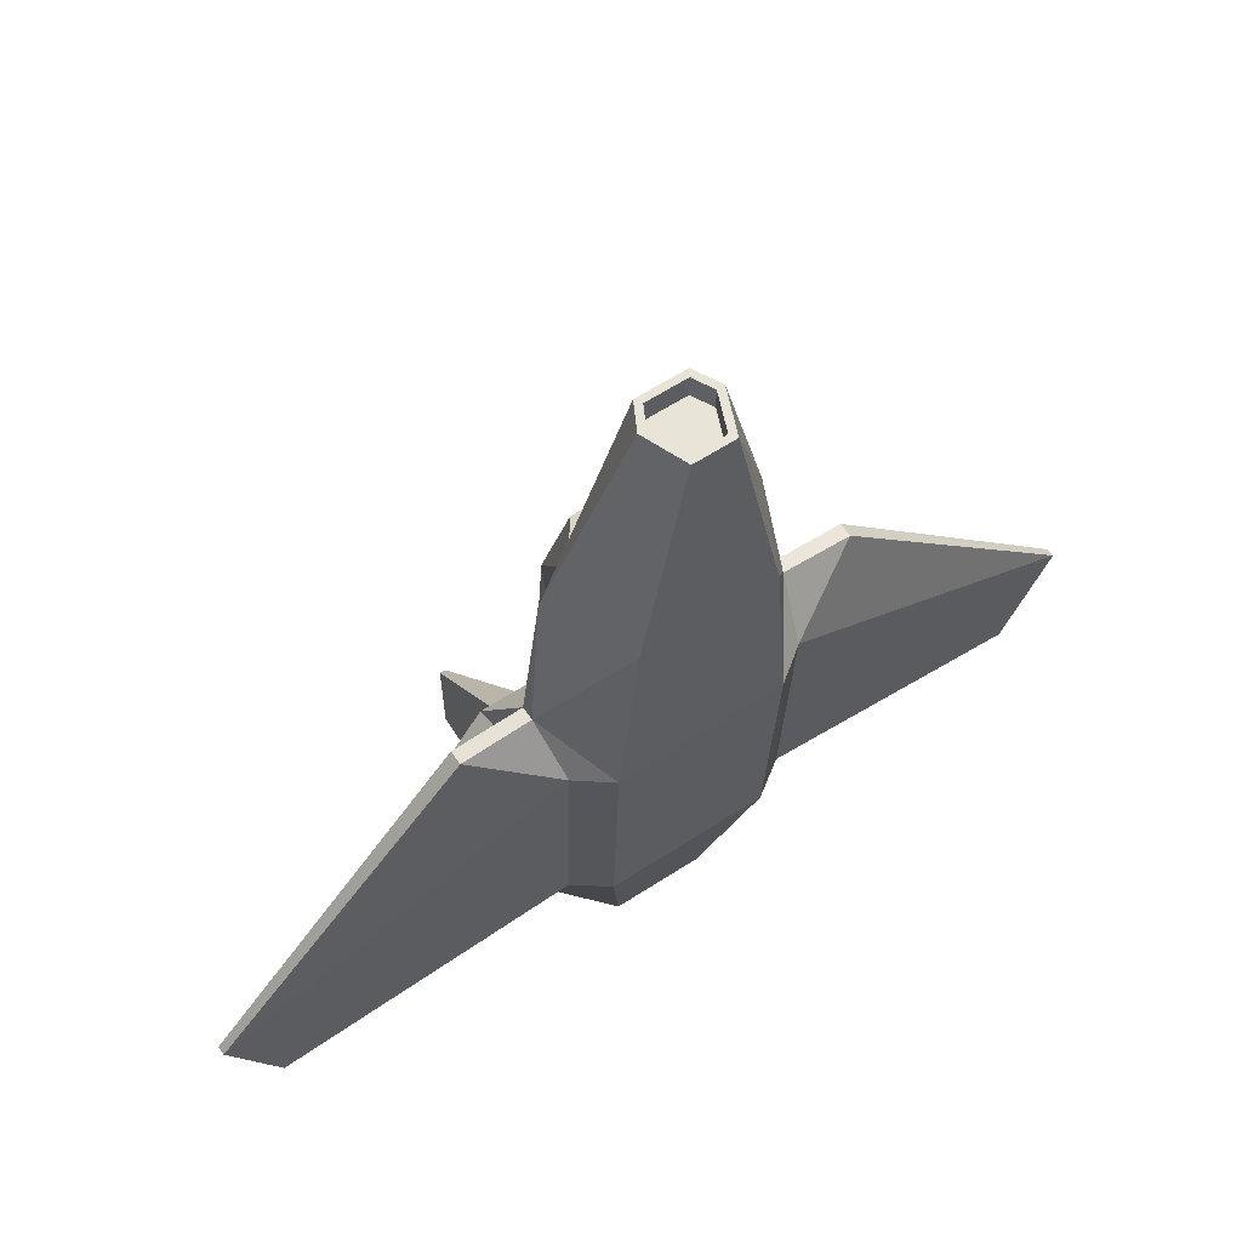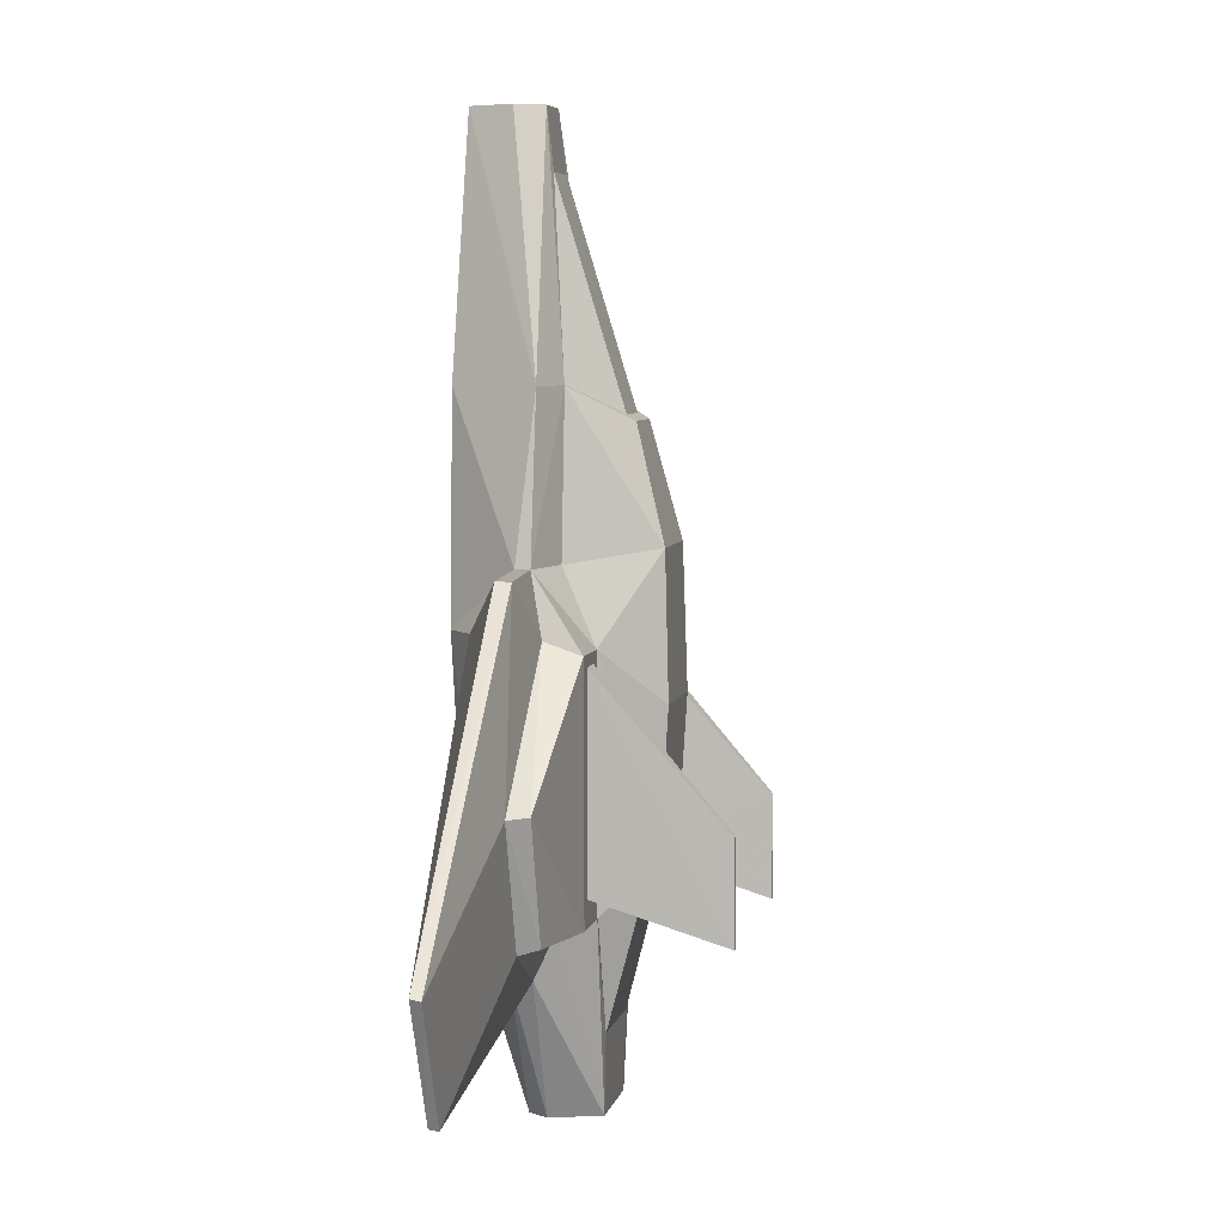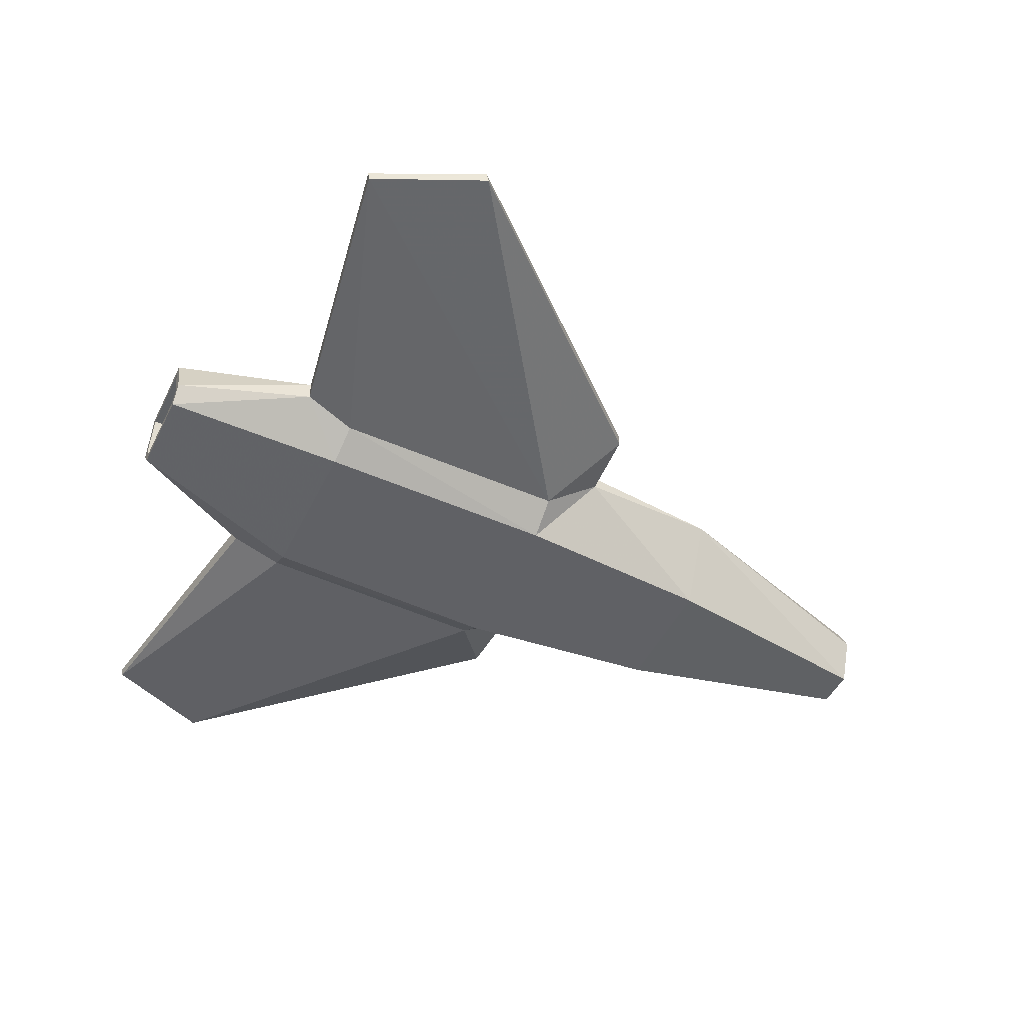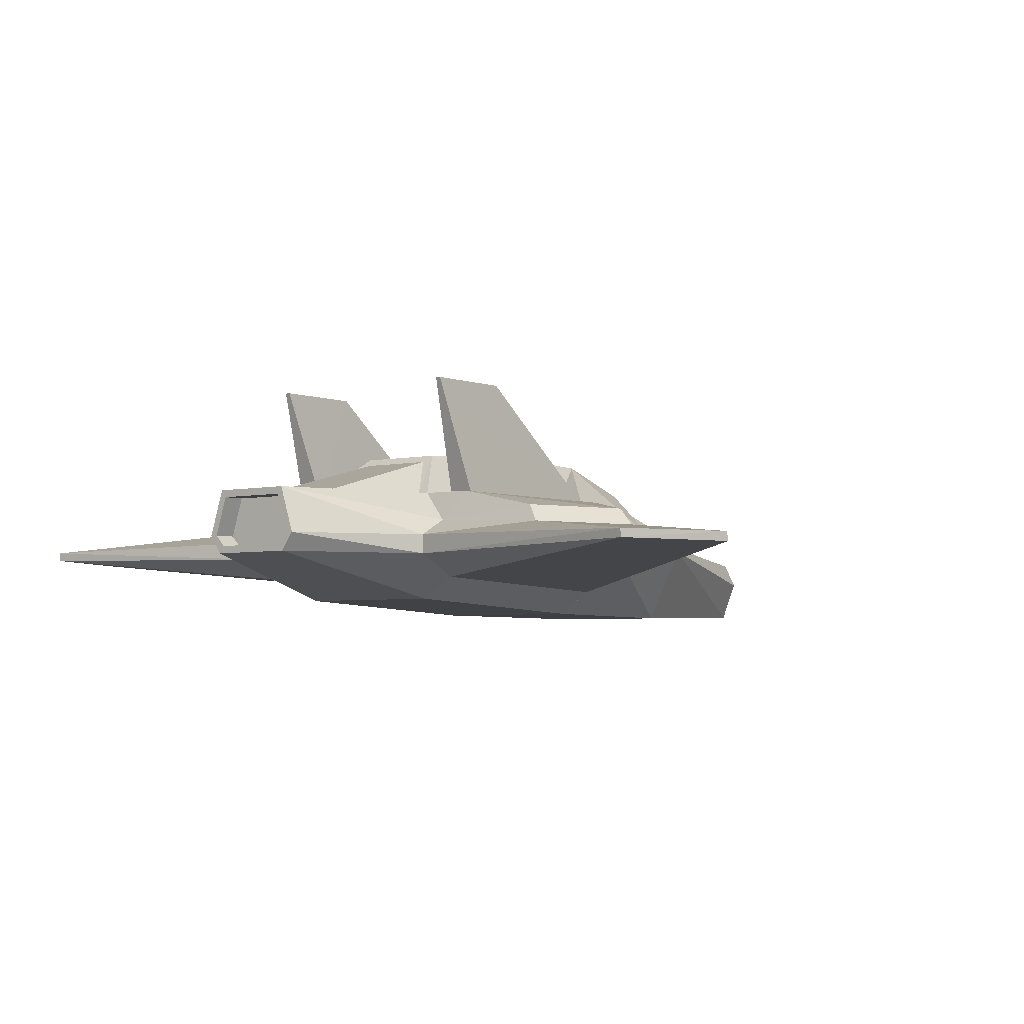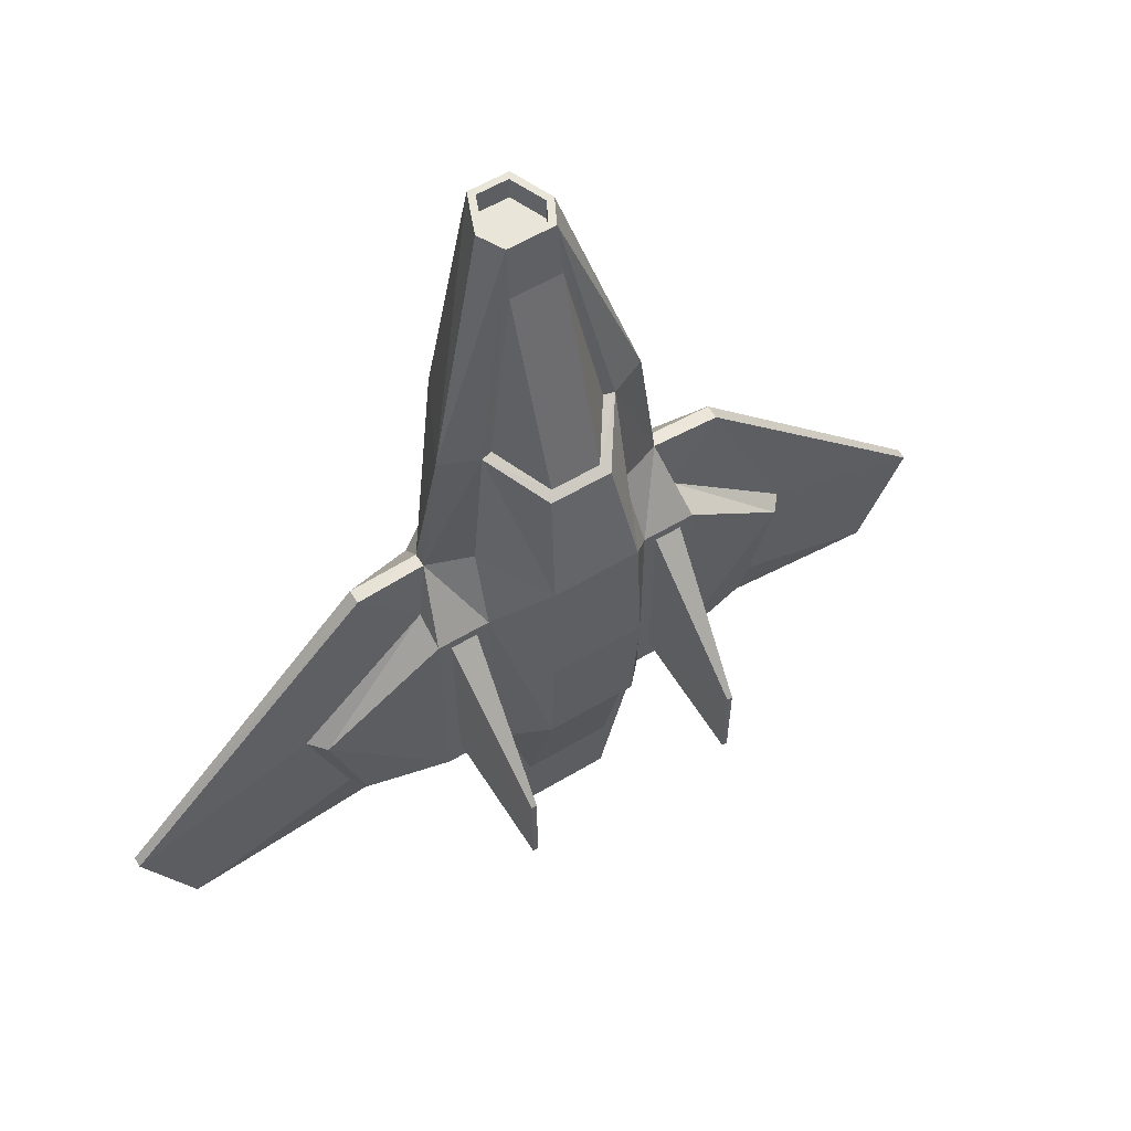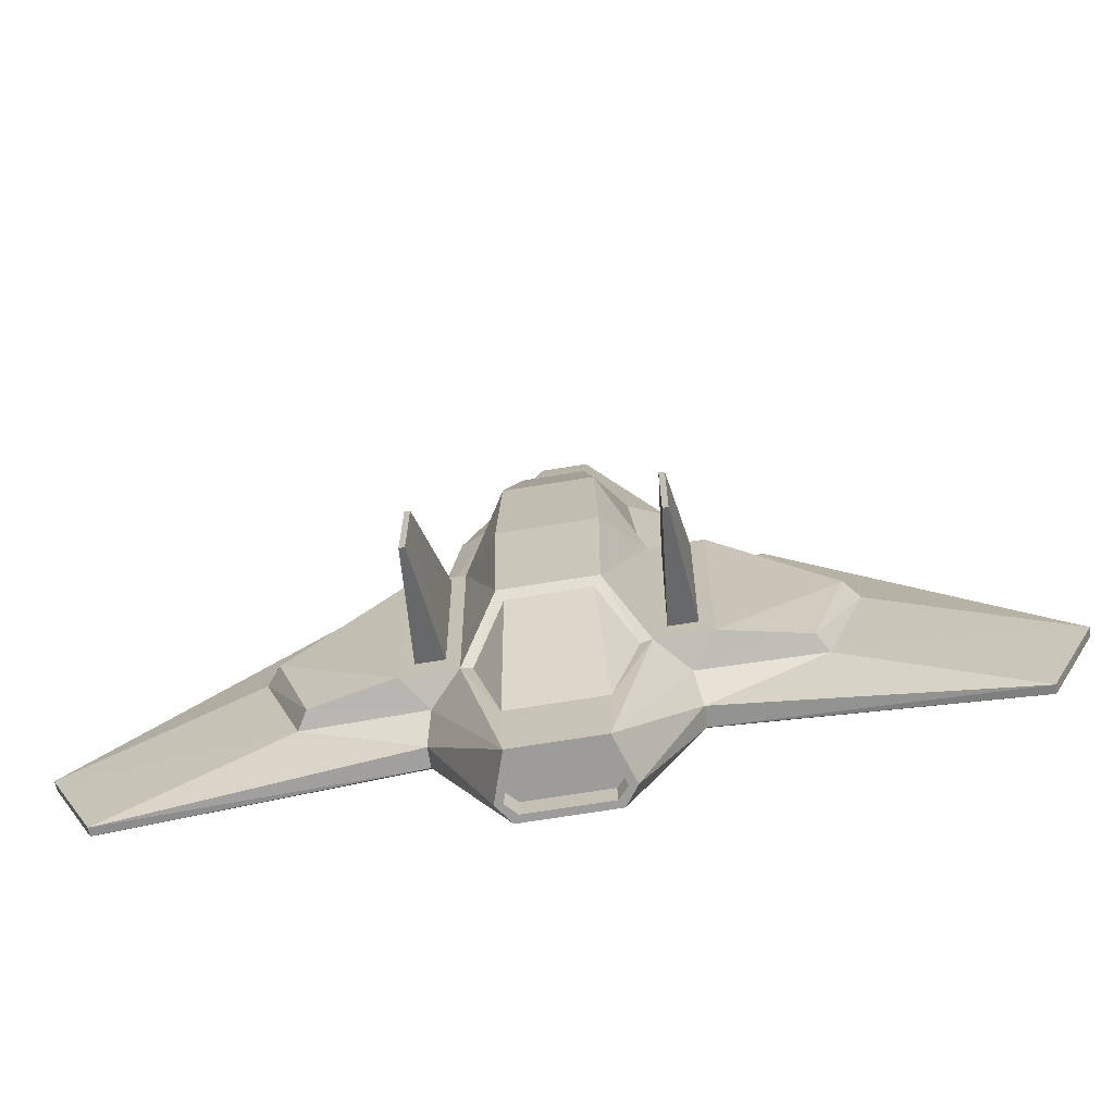
<metadata>
{"format":"obj","ext":"obj","renderer":"f3d","projection":"perspective","resolution":1024,"background":"white","views":[{"elev":61.3,"azim":-33.5,"up":"+Z"},{"elev":5.5,"azim":101.1,"up":"+Z"},{"elev":-46.7,"azim":-114.9,"up":"+Y"},{"elev":-3.9,"azim":-141.5,"up":"+Y"},{"elev":58.4,"azim":148.3,"up":"+Z"},{"elev":-70.0,"azim":-170.8,"up":"+Z"}]}
</metadata>
<code>
o Object.1
v 1.8e-05 -4.991 17.21
v 3.386 -4.991 17.21
v 2.666 -5.081 25.56
v 3.7e-05 -5.081 25.56
v -2.666 -5.081 25.56
v -3.386 -4.99 17.21
v -4e-06 -4.473 7.339
v -3.287 -4.473 7.339
v -1.2e-05 -2.617 2e-05
v -1.852 -2.617 2.9e-05
v -1.1e-05 -2.313 1.8e-05
v -1.633 -2.313 2.7e-05
v -8e-06 -2.313 0.9446
v -1.633 -2.313 0.9446
v -1.545 -0.2423 0.9446
v 1e-06 -0.2423 0.9446
v 1.545 -0.2424 0.9446
v 1.633 -2.313 0.9446
v 1.633 -2.313 1e-05
v 2.07 -1.855 5e-06
v 2.07 -1.855 0.9446
v 1.545 -0.2424 5e-06
v -1e-06 -0.2423 1e-05
v 1e-06 0.06208 8e-06
v 1.766 0.06206 0
v 9e-06 0.1363 2.98
v 1.869 0.1363 2.98
v 3.407 0.1411 7.338
v 2.953 0.07051 7.295
v 1.882 2.027 9.433
v 1.621 1.735 9.108
v 3.3e-05 2.027 9.433
v 3e-05 1.735 9.108
v -1.621 1.735 9.108
v -1.881 2.027 9.433
v 4.7e-05 2.35 14.61
v -1.954 2.35 14.61
v -1.801 2.193 20.01
v 5.9e-05 2.192 20.01
v 1.801 2.192 20.01
v 1.954 2.35 14.61
v 3.506 0.1411 16.64
v 3.276 -1.12 19.49
v 2.786 -1.11 25.56
v 1.261 1.083 24.33
v 1.015 0.7016 24.54
v 2.337 -1.213 25.58
v 0.9816 -2.111 35.14
v 1.055 -1.845 32.85
v 7.4e-05 -2.111 35.14
v 7e-05 -1.845 32.85
v -1.055 -1.845 32.85
v -0.9814 -2.111 35.14
v 7.2e-05 -2.389 35.14
v -0.8128 -2.389 35.14
v 7e-05 -2.389 34.2
v -0.8128 -2.389 34.2
v -0.6434 -4.614 34.2
v 6e-05 -4.615 34.2
v 0.6435 -4.615 34.2
v 0.8129 -2.389 34.2
v 0.8129 -2.389 35.14
v 1.223 -3.177 35.14
v 1.223 -3.177 34.2
v 0.6435 -4.615 35.14
v 6.2e-05 -4.615 35.14
v 6e-05 -4.892 35.14
v 0.8311 -4.892 35.14
v -0.831 -4.892 35.14
v -0.6434 -4.614 35.14
v -1.223 -3.177 35.14
v -1.529 -3.162 35.14
v -4.304 -1.763 25.56
v -5.102 -2.348 19.45
v -5.102 -1.792 19.45
v -7.931 -1.77 19.27
v -7.93 -2.354 19.29
v -4.739 -3.985 17.22
v -4.652 -3.544 7.461
v -16.55 -2.415 3.457
v -18.54 -2.443 7.911
v -18.54 -2.055 7.832
v -16.55 -2.055 3.409
v -4.837 -2.613 5.396
v -4.837 -1.805 5.396
v -2.391 -1.857 2.4e-05
v -1.766 0.06209 1.5e-05
v -2.07 -1.855 2.4e-05
v -1.545 -0.2423 1.5e-05
v -2.07 -1.855 0.9446
v -4.631 -1.099 6.945
v -3.407 0.1411 7.338
v -1.869 0.1363 2.98
v -2.953 0.07056 7.295
v -3.506 0.1411 16.64
v -4.043 0.1411 16.21
v -3.955 0.1411 8.333
v -4.456 5.081 10.55
v -4.438 5.081 6.712
v -4.676 5.081 10.55
v -4.658 5.081 6.712
v -5.159 0.1411 16.21
v -5.071 0.1411 8.333
v -5.707 0.1412 16.64
v -5.608 0.1411 7.339
v -10.45 -0.593 11.99
v -9.033 -0.593 7.428
v -11.04 -1.303 11.97
v -9.459 -1.303 7.273
v -5.665 -1.282 17.12
v -3.276 -1.12 19.49
v -2.786 -1.11 25.56
v -1.26 1.083 24.33
v 6.4e-05 1.083 24.33
v 6.3e-05 0.7016 24.54
v -1.015 0.7016 24.54
v -2.337 -1.213 25.58
v -1.223 -3.177 34.2
v 1.529 -3.162 35.14
v 4.304 -1.763 25.56
v 5.102 -2.349 19.45
v 5.102 -1.792 19.45
v 7.931 -1.77 19.27
v 7.93 -2.354 19.29
v 18.54 -2.443 7.91
v 18.54 -2.055 7.832
v 11.04 -1.303 11.97
v 5.665 -1.282 17.12
v 10.45 -0.5932 11.99
v 5.707 0.1411 16.64
v 5.159 0.1411 16.21
v 4.043 0.1411 16.21
v 3.955 0.1411 8.333
v 5.608 0.141 7.338
v 5.071 0.1411 8.333
v 4.438 5.081 6.712
v 4.658 5.081 6.712
v 4.676 5.081 10.55
v 4.456 5.081 10.55
v 4.631 -1.099 6.945
v 9.033 -0.5932 7.428
v 9.459 -1.303 7.273
v 4.837 -1.805 5.396
v 16.55 -2.055 3.408
v 4.837 -2.613 5.396
v 16.55 -2.416 3.457
v 4.652 -3.544 7.461
v 4.739 -3.985 17.22
v 3.287 -4.473 7.338
v 1.852 -2.617 1.2e-05
v 2.391 -1.857 5e-06
f 1 2 3
f 3 4 1
f 1 4 5
f 5 6 1
f 7 1 6
f 6 8 7
f 9 7 8
f 8 10 9
f 11 9 10
f 10 12 11
f 13 11 12
f 12 14 13
f 13 14 15
f 15 16 13
f 13 16 17
f 17 18 13
f 13 18 19
f 20 19 18
f 18 21 20
f 22 20 21
f 21 17 22
f 23 22 17
f 22 23 24
f 24 25 22
f 25 24 26
f 26 27 25
f 28 25 27
f 27 29 28
f 30 28 29
f 29 31 30
f 32 30 31
f 31 33 32
f 32 33 34
f 34 35 32
f 36 32 35
f 35 37 36
f 36 37 38
f 38 39 36
f 36 39 40
f 40 41 36
f 36 41 30
f 30 41 42
f 42 41 40
f 43 42 40
f 44 43 40
f 40 45 44
f 44 45 46
f 46 47 44
f 48 44 47
f 47 49 48
f 50 48 49
f 49 51 50
f 50 51 52
f 52 53 50
f 54 50 53
f 53 55 54
f 56 54 55
f 55 57 56
f 56 57 58
f 58 59 56
f 56 59 60
f 60 61 56
f 56 61 62
f 63 62 61
f 61 64 63
f 65 63 64
f 64 60 65
f 66 65 60
f 65 66 67
f 67 68 65
f 68 67 4
f 4 67 69
f 70 69 67
f 69 70 71
f 71 72 69
f 69 72 73
f 73 5 69
f 74 5 73
f 73 75 74
f 74 75 76
f 76 77 74
f 74 77 78
f 74 78 6
f 6 78 79
f 80 79 78
f 78 81 80
f 80 81 82
f 82 83 80
f 84 80 83
f 83 85 84
f 84 85 86
f 86 10 84
f 86 85 87
f 88 86 87
f 87 89 88
f 90 88 89
f 89 15 90
f 15 89 23
f 88 90 14
f 89 87 24
f 86 88 12
f 87 85 91
f 91 92 87
f 93 87 92
f 92 94 93
f 94 34 93
f 26 93 34
f 94 92 35
f 35 92 95
f 96 95 92
f 92 97 96
f 98 96 97
f 97 99 98
f 100 98 99
f 99 101 100
f 102 100 101
f 101 103 102
f 104 102 103
f 103 105 104
f 106 104 105
f 105 107 106
f 108 106 107
f 107 109 108
f 82 108 109
f 76 108 82
f 76 110 108
f 91 109 107
f 106 108 110
f 107 105 91
f 110 104 106
f 75 104 110
f 95 104 75
f 75 111 95
f 111 38 95
f 38 111 112
f 112 113 38
f 38 113 114
f 115 114 113
f 113 116 115
f 115 116 52
f 117 52 116
f 112 117 116
f 117 112 53
f 53 112 73
f 45 114 115
f 116 113 112
f 112 111 75
f 105 103 97
f 102 104 95
f 100 102 96
f 103 101 99
f 99 97 103
f 96 98 100
f 97 92 105
f 95 96 102
f 87 93 26
f 92 91 105
f 85 109 91
f 85 83 109
f 109 83 82
f 76 82 81
f 79 80 84
f 8 79 84
f 78 77 81
f 81 77 76
f 75 110 76
f 75 73 112
f 73 72 53
f 72 71 55
f 118 71 70
f 70 58 118
f 58 70 66
f 71 118 57
f 67 66 70
f 63 65 68
f 68 119 63
f 120 119 68
f 68 3 120
f 120 3 121
f 121 122 120
f 44 120 122
f 123 122 121
f 121 124 123
f 123 124 125
f 125 126 123
f 123 126 127
f 123 127 128
f 128 127 129
f 129 130 128
f 122 128 130
f 122 130 42
f 42 130 131
f 131 132 42
f 28 42 132
f 132 133 28
f 134 28 133
f 133 135 134
f 130 134 135
f 135 133 136
f 136 137 135
f 131 135 137
f 137 138 131
f 138 137 136
f 136 139 138
f 138 139 132
f 139 136 133
f 28 134 140
f 140 134 141
f 141 142 140
f 143 140 142
f 143 142 144
f 145 143 144
f 144 146 145
f 147 145 146
f 148 147 146
f 146 125 148
f 147 148 2
f 2 149 147
f 7 149 2
f 2 148 121
f 145 147 149
f 149 150 145
f 145 150 151
f 151 150 19
f 11 19 150
f 9 150 149
f 146 144 126
f 151 143 145
f 151 25 143
f 25 151 20
f 126 144 142
f 140 143 25
f 127 142 141
f 129 141 134
f 133 132 139
f 132 131 138
f 135 131 130
f 134 130 129
f 141 129 127
f 142 127 126
f 126 125 146
f 148 125 124
f 121 148 124
f 122 123 128
f 48 119 120
f 119 48 62
f 54 62 48
f 62 63 119
f 60 64 61
f 60 59 66
f 66 59 58
f 58 57 118
f 57 55 71
f 62 54 56
f 55 53 72
f 53 52 117
f 52 51 115
f 115 51 49
f 49 46 115
f 48 50 54
f 120 44 48
f 47 46 49
f 115 46 45
f 114 45 40
f 122 43 44
f 42 43 122
f 40 39 114
f 114 39 38
f 95 38 37
f 95 37 35
f 35 34 94
f 34 33 26
f 26 33 31
f 30 32 36
f 42 28 30
f 29 27 31
f 25 28 140
f 31 27 26
f 26 24 87
f 24 23 89
f 20 22 25
f 19 20 151
f 17 21 18
f 17 16 23
f 23 16 15
f 15 14 90
f 14 12 88
f 19 11 13
f 12 10 86
f 150 9 11
f 84 10 8
f 149 7 9
f 79 8 6
f 6 5 74
f 69 5 4
f 4 3 68
f 121 3 2
f 2 1 7

</code>
